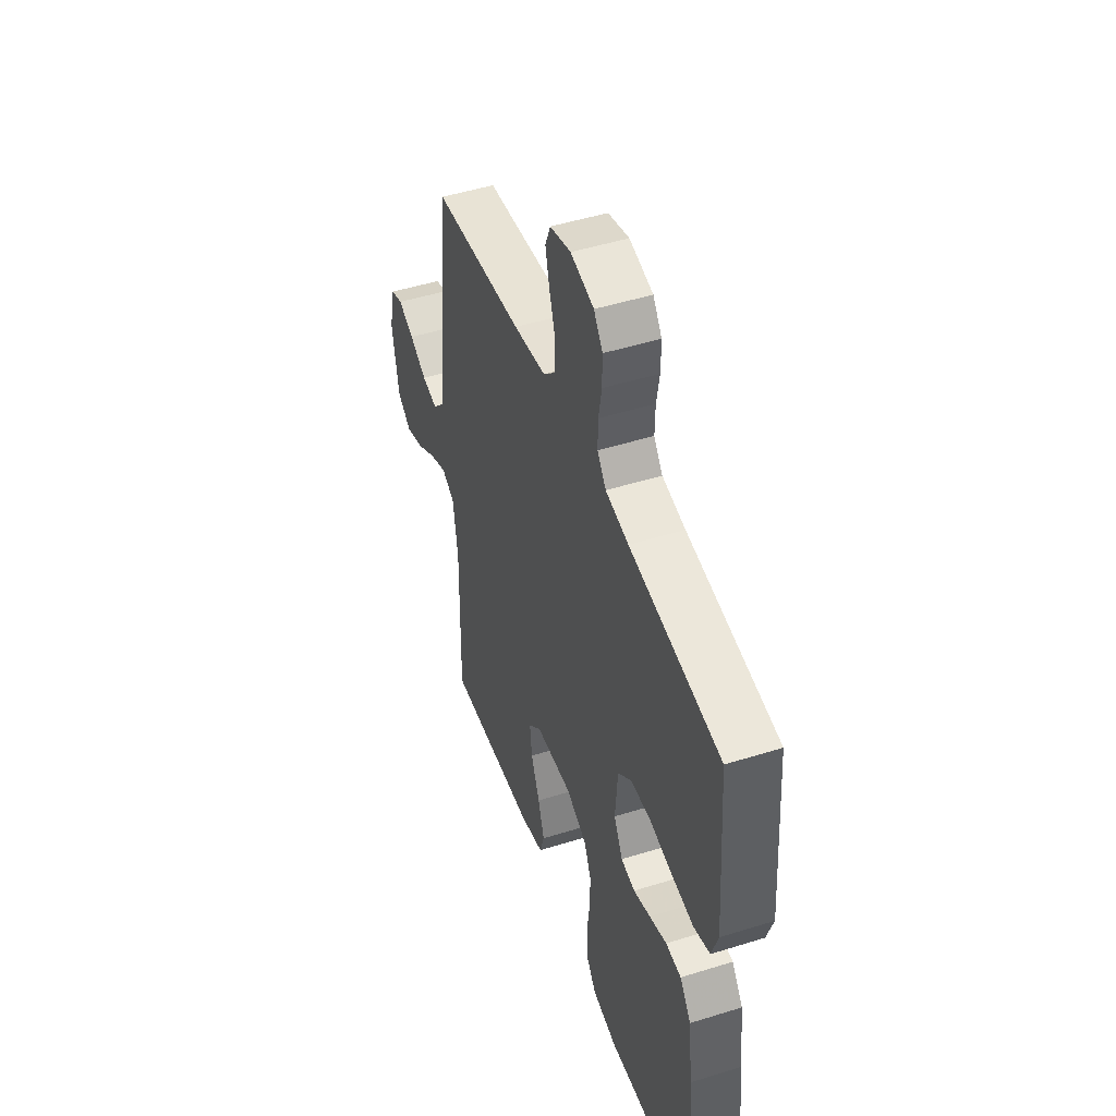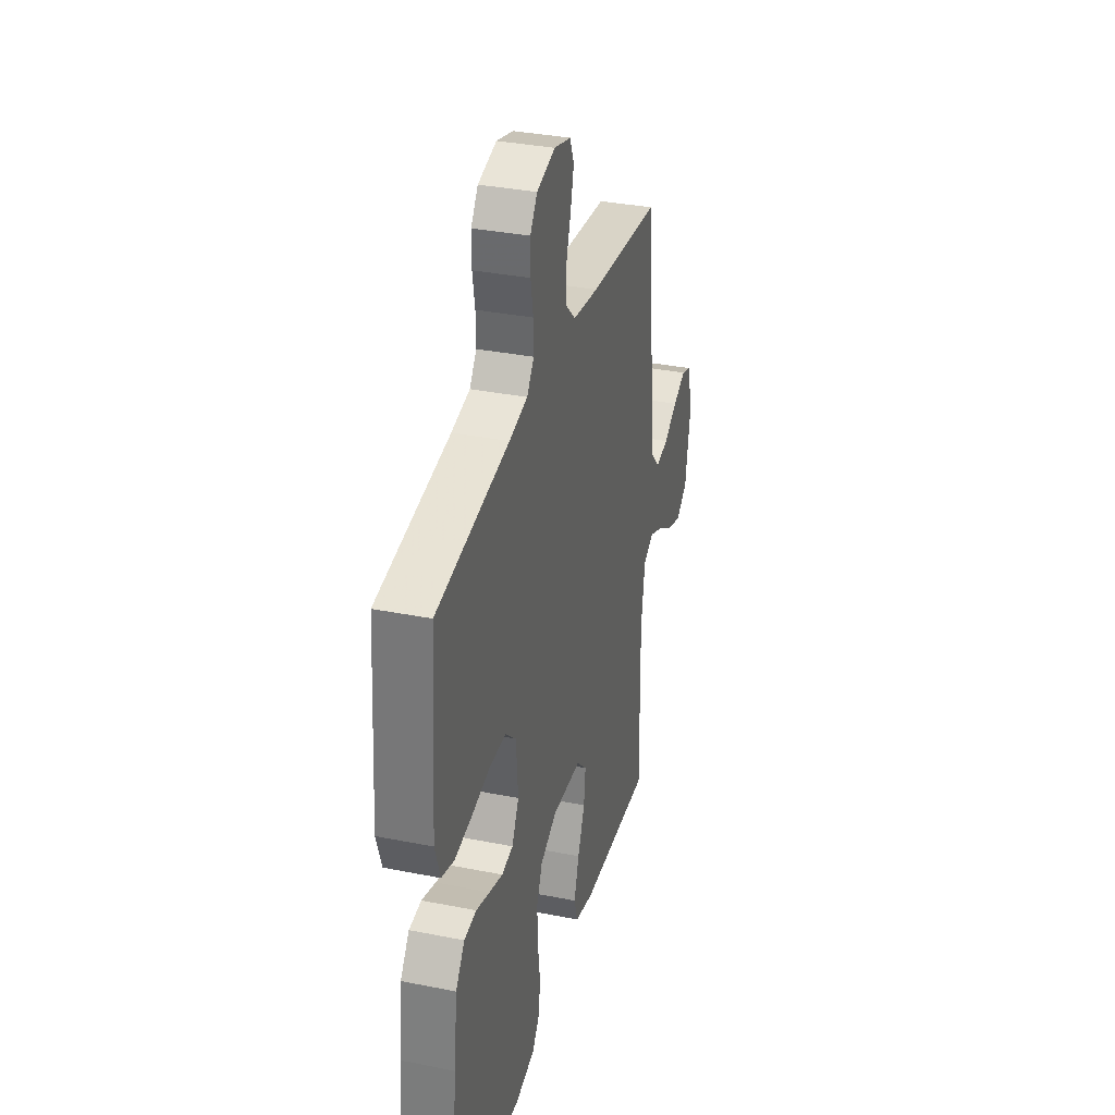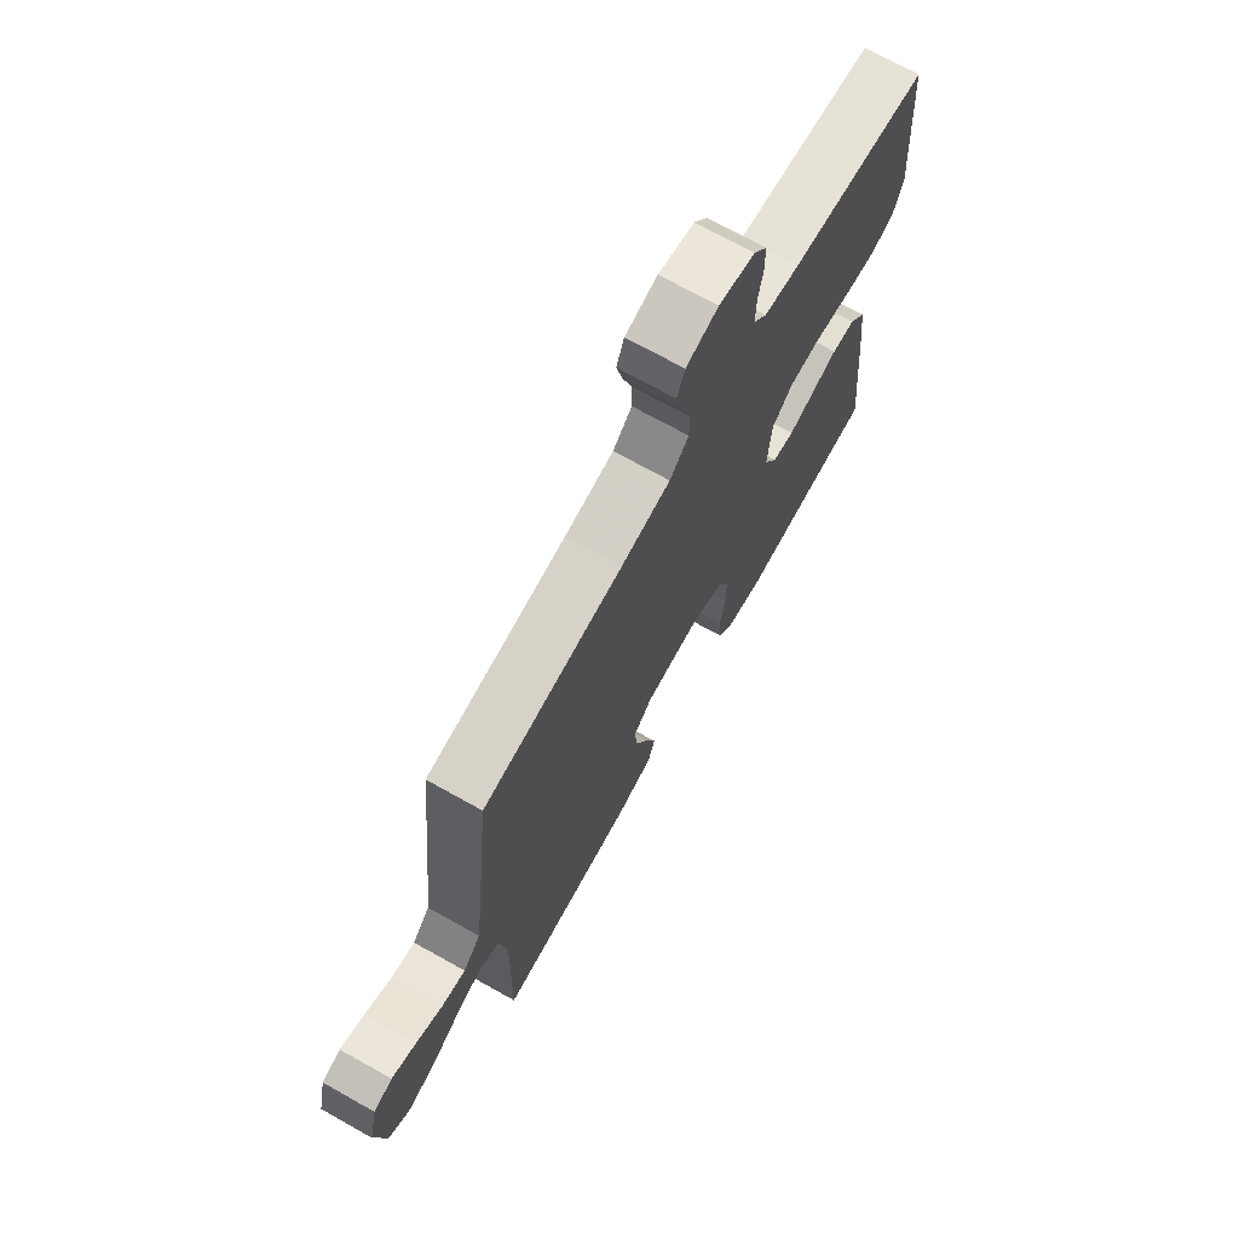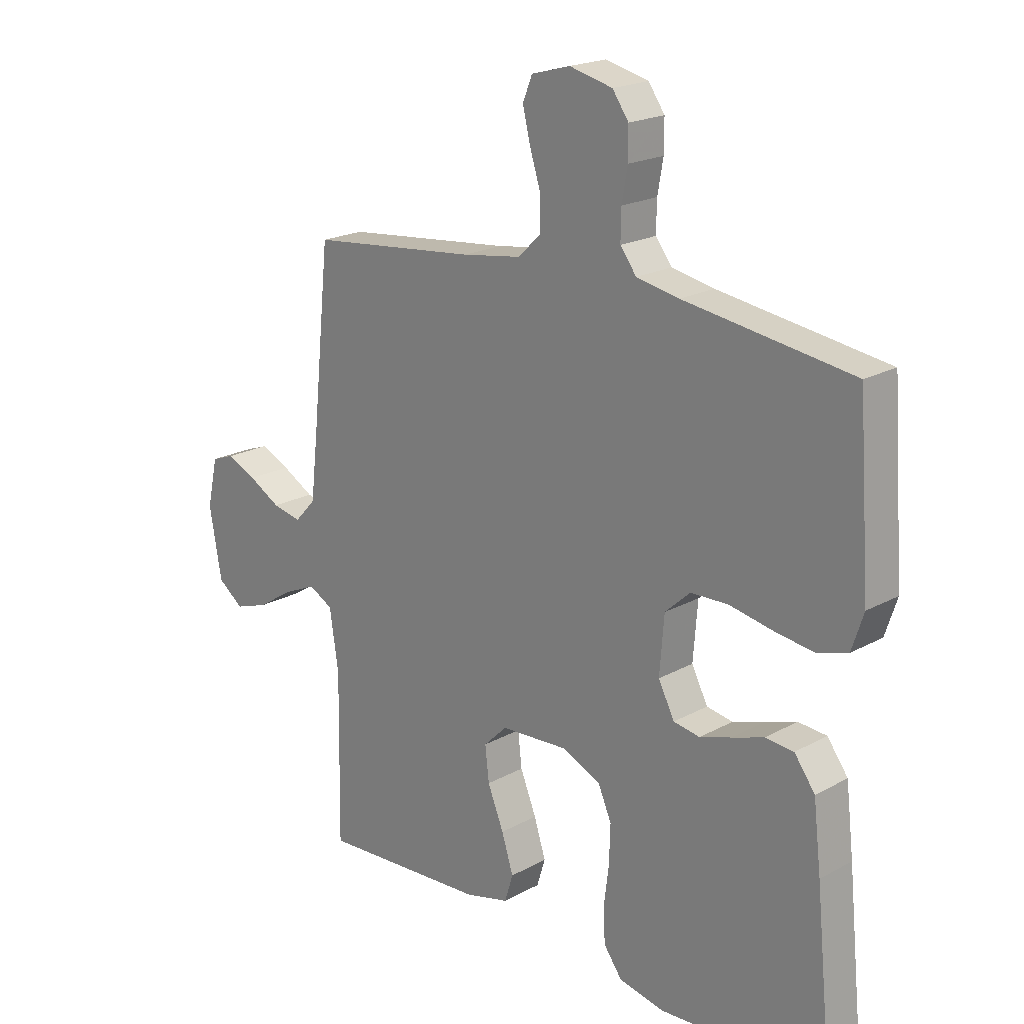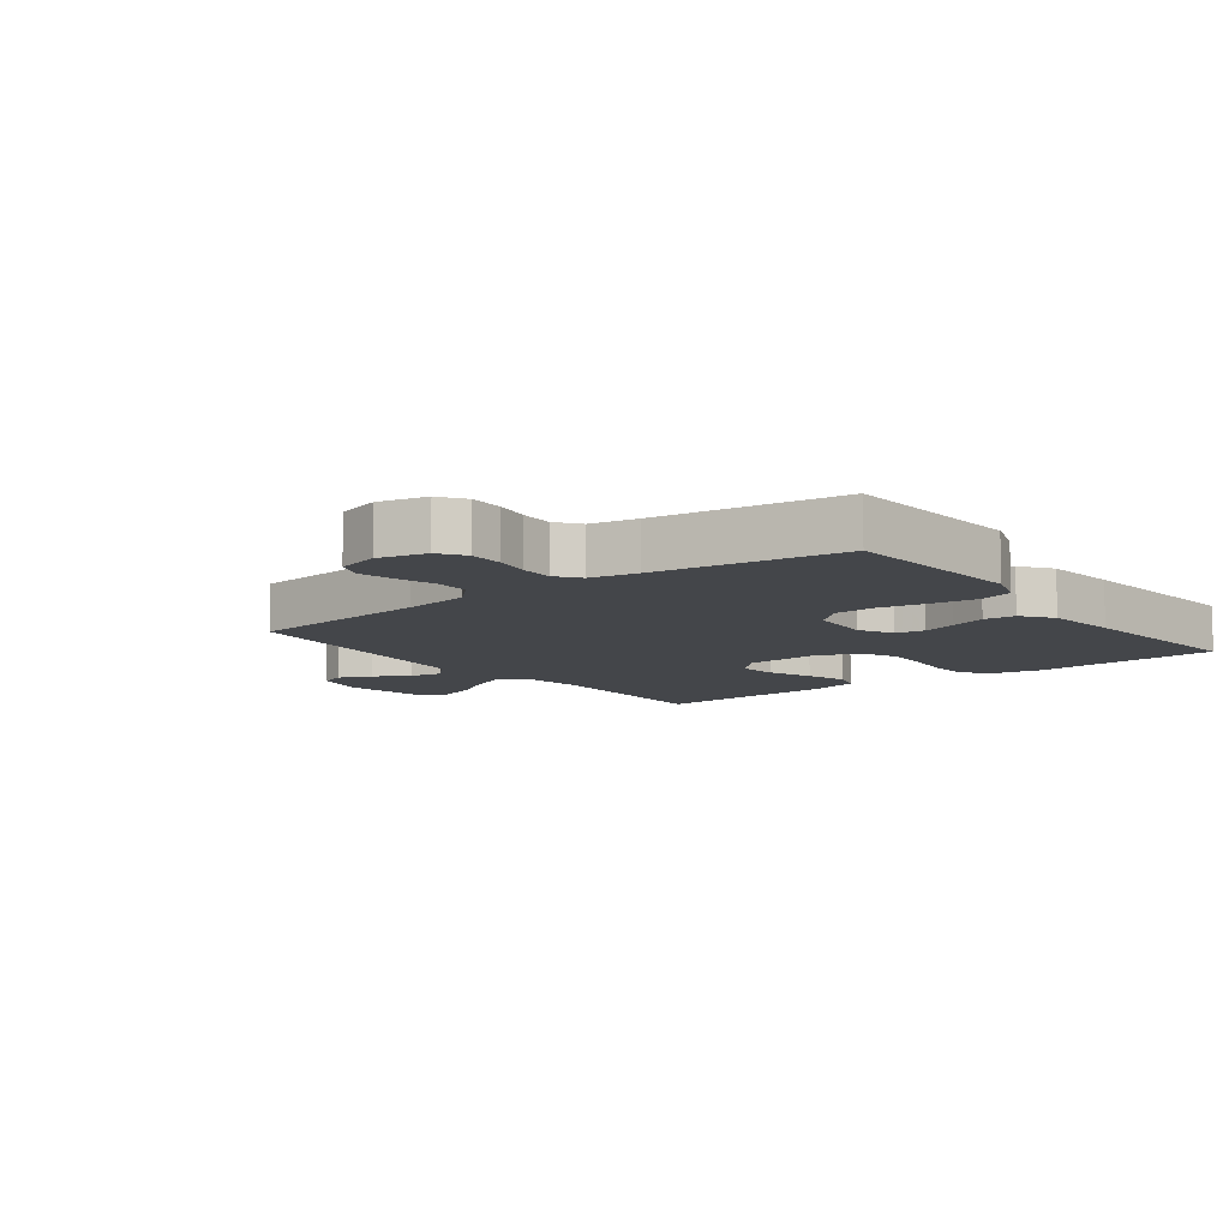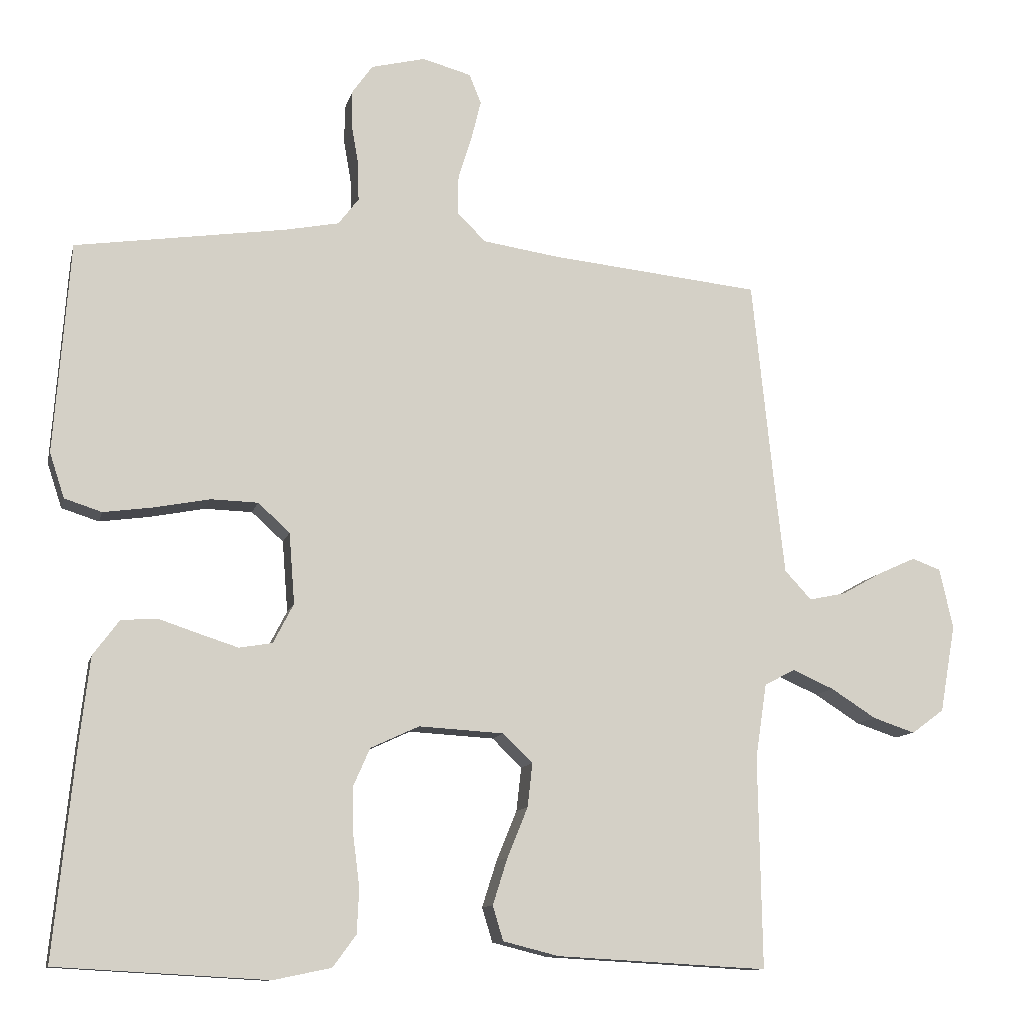
<metadata>
{"format":"obj","ext":"obj","renderer":"f3d","projection":"perspective","resolution":1024,"background":"white","views":[{"elev":47.9,"azim":70.6,"up":"+Z"},{"elev":34.2,"azim":105.1,"up":"+Z"},{"elev":71.4,"azim":-60.8,"up":"+Z"},{"elev":20.1,"azim":44.9,"up":"+Z"},{"elev":-9.6,"azim":37.4,"up":"+Y"},{"elev":-11.2,"azim":167.1,"up":"+Z"}]}
</metadata>
<code>
v -0.5 0.07 0.5
v -0.2 0.07 0.531
v -0.093 0.07 0.547
v -0.052 0.07 0.587
v -0.053 0.07 0.643
v -0.072 0.07 0.703
v -0.086 0.07 0.76
v -0.069 0.07 0.802
v 0 0.07 0.821
v 0.077 0.07 0.802
v 0.106 0.07 0.761
v 0.106 0.07 0.707
v 0.096 0.07 0.65
v 0.095 0.07 0.597
v 0.124 0.07 0.559
v 0.2 0.07 0.544
v 0.5 0.07 0.5
v 0.522 0.07 0.2
v 0.501 0.07 0.136
v 0.448 0.07 0.119
v 0.376 0.07 0.129
v 0.299 0.07 0.144
v 0.232 0.07 0.142
v 0.187 0.07 0.101
v 0.179 0.07 0
v 0.208 0.07 -0.056
v 0.255 0.07 -0.064
v 0.311 0.07 -0.046
v 0.368 0.07 -0.027
v 0.419 0.07 -0.031
v 0.456 0.07 -0.081
v 0.47 0.07 -0.2
v 0.5 0.07 -0.5
v 0.2 0.07 -0.517
v 0.118 0.07 -0.5
v 0.085 0.07 -0.455
v 0.082 0.07 -0.392
v 0.091 0.07 -0.322
v 0.093 0.07 -0.254
v 0.069 0.07 -0.199
v 0 0.07 -0.167
v -0.121 0.07 -0.174
v -0.163 0.07 -0.215
v -0.156 0.07 -0.277
v -0.127 0.07 -0.348
v -0.106 0.07 -0.414
v -0.121 0.07 -0.463
v -0.2 0.07 -0.483
v -0.5 0.07 -0.5
v -0.495 0.07 -0.2
v -0.511 0.07 -0.094
v -0.554 0.07 -0.071
v -0.613 0.07 -0.097
v -0.677 0.07 -0.138
v -0.737 0.07 -0.158
v -0.783 0.07 -0.124
v -0.805 0.07 0
v -0.786 0.07 0.086
v -0.745 0.07 0.101
v -0.692 0.07 0.077
v -0.635 0.07 0.045
v -0.583 0.07 0.034
v -0.545 0.07 0.075
v -0.531 0.07 0.2
v -0.5 0 0.5
v -0.2 0 0.531
v -0.093 0 0.547
v -0.052 0 0.587
v -0.053 0 0.643
v -0.072 0 0.703
v -0.086 0 0.76
v -0.069 0 0.802
v 0 0 0.821
v 0.077 0 0.802
v 0.106 0 0.761
v 0.106 0 0.707
v 0.096 0 0.65
v 0.095 0 0.597
v 0.124 0 0.559
v 0.2 0 0.544
v 0.5 0 0.5
v 0.522 0 0.2
v 0.501 0 0.136
v 0.448 0 0.119
v 0.376 0 0.129
v 0.299 0 0.144
v 0.232 0 0.142
v 0.187 0 0.101
v 0.179 0 0
v 0.208 0 -0.056
v 0.255 0 -0.064
v 0.311 0 -0.046
v 0.368 0 -0.027
v 0.419 0 -0.031
v 0.456 0 -0.081
v 0.47 0 -0.2
v 0.5 0 -0.5
v 0.2 0 -0.517
v 0.118 0 -0.5
v 0.085 0 -0.455
v 0.082 0 -0.392
v 0.091 0 -0.322
v 0.093 0 -0.254
v 0.069 0 -0.199
v 0 0 -0.167
v -0.121 0 -0.174
v -0.163 0 -0.215
v -0.156 0 -0.277
v -0.127 0 -0.348
v -0.106 0 -0.414
v -0.121 0 -0.463
v -0.2 0 -0.483
v -0.5 0 -0.5
v -0.495 0 -0.2
v -0.511 0 -0.094
v -0.554 0 -0.071
v -0.613 0 -0.097
v -0.677 0 -0.138
v -0.737 0 -0.158
v -0.783 0 -0.124
v -0.805 0 0
v -0.786 0 0.086
v -0.745 0 0.101
v -0.692 0 0.077
v -0.635 0 0.045
v -0.583 0 0.034
v -0.545 0 0.075
v -0.531 0 0.2
f 59 60 61
f 58 59 61
f 57 58 61
f 56 57 61
f 55 56 61
f 54 55 61
f 53 54 61
f 52 53 61 62
f 51 52 62 63
f 48 49 50
f 47 48 50
f 46 47 50
f 45 46 50
f 44 45 50
f 43 44 50 51
f 51 63 64
f 43 51 64
f 42 43 64
f 36 37 38
f 35 36 38
f 34 35 38
f 33 34 38
f 32 33 38
f 31 32 38
f 30 31 38
f 29 30 38
f 28 29 38
f 27 28 38 39
f 26 27 39 40
f 20 21 22
f 19 20 22
f 18 19 22
f 17 18 22
f 16 17 22
f 15 16 22 23
f 14 15 23 24
f 11 12 13
f 10 11 13
f 9 10 13
f 8 9 13
f 7 8 13
f 6 7 13
f 5 6 13
f 4 5 13 14
f 14 24 25
f 4 14 25
f 3 4 25
f 64 1 2
f 42 64 2
f 41 42 2
f 40 41 2
f 26 40 2
f 25 26 2
f 2 3 25
f 125 124 123
f 125 123 122
f 125 122 121
f 125 121 120
f 125 120 119
f 125 119 118
f 125 118 117
f 126 125 117 116
f 127 126 116 115
f 114 113 112
f 114 112 111
f 114 111 110
f 114 110 109
f 114 109 108
f 115 114 108 107
f 128 127 115
f 128 115 107
f 128 107 106
f 102 101 100
f 102 100 99
f 102 99 98
f 102 98 97
f 102 97 96
f 102 96 95
f 102 95 94
f 102 94 93
f 102 93 92
f 103 102 92 91
f 104 103 91 90
f 86 85 84
f 86 84 83
f 86 83 82
f 86 82 81
f 86 81 80
f 87 86 80 79
f 88 87 79 78
f 77 76 75
f 77 75 74
f 77 74 73
f 77 73 72
f 77 72 71
f 77 71 70
f 77 70 69
f 78 77 69 68
f 89 88 78
f 89 78 68
f 89 68 67
f 66 65 128
f 66 128 106
f 66 106 105
f 66 105 104
f 66 104 90
f 66 90 89
f 89 67 66
f 1 65 66 2
f 2 66 67 3
f 3 67 68 4
f 4 68 69 5
f 5 69 70 6
f 6 70 71 7
f 7 71 72 8
f 8 72 73 9
f 9 73 74 10
f 10 74 75 11
f 11 75 76 12
f 12 76 77 13
f 13 77 78 14
f 14 78 79 15
f 15 79 80 16
f 16 80 81 17
f 17 81 82 18
f 18 82 83 19
f 19 83 84 20
f 20 84 85 21
f 21 85 86 22
f 22 86 87 23
f 23 87 88 24
f 24 88 89 25
f 25 89 90 26
f 26 90 91 27
f 27 91 92 28
f 28 92 93 29
f 29 93 94 30
f 30 94 95 31
f 31 95 96 32
f 32 96 97 33
f 33 97 98 34
f 34 98 99 35
f 35 99 100 36
f 36 100 101 37
f 37 101 102 38
f 38 102 103 39
f 39 103 104 40
f 40 104 105 41
f 41 105 106 42
f 42 106 107 43
f 43 107 108 44
f 44 108 109 45
f 45 109 110 46
f 46 110 111 47
f 47 111 112 48
f 48 112 113 49
f 49 113 114 50
f 50 114 115 51
f 51 115 116 52
f 52 116 117 53
f 53 117 118 54
f 54 118 119 55
f 55 119 120 56
f 56 120 121 57
f 57 121 122 58
f 58 122 123 59
f 59 123 124 60
f 60 124 125 61
f 61 125 126 62
f 62 126 127 63
f 63 127 128 64
f 64 128 65 1

</code>
